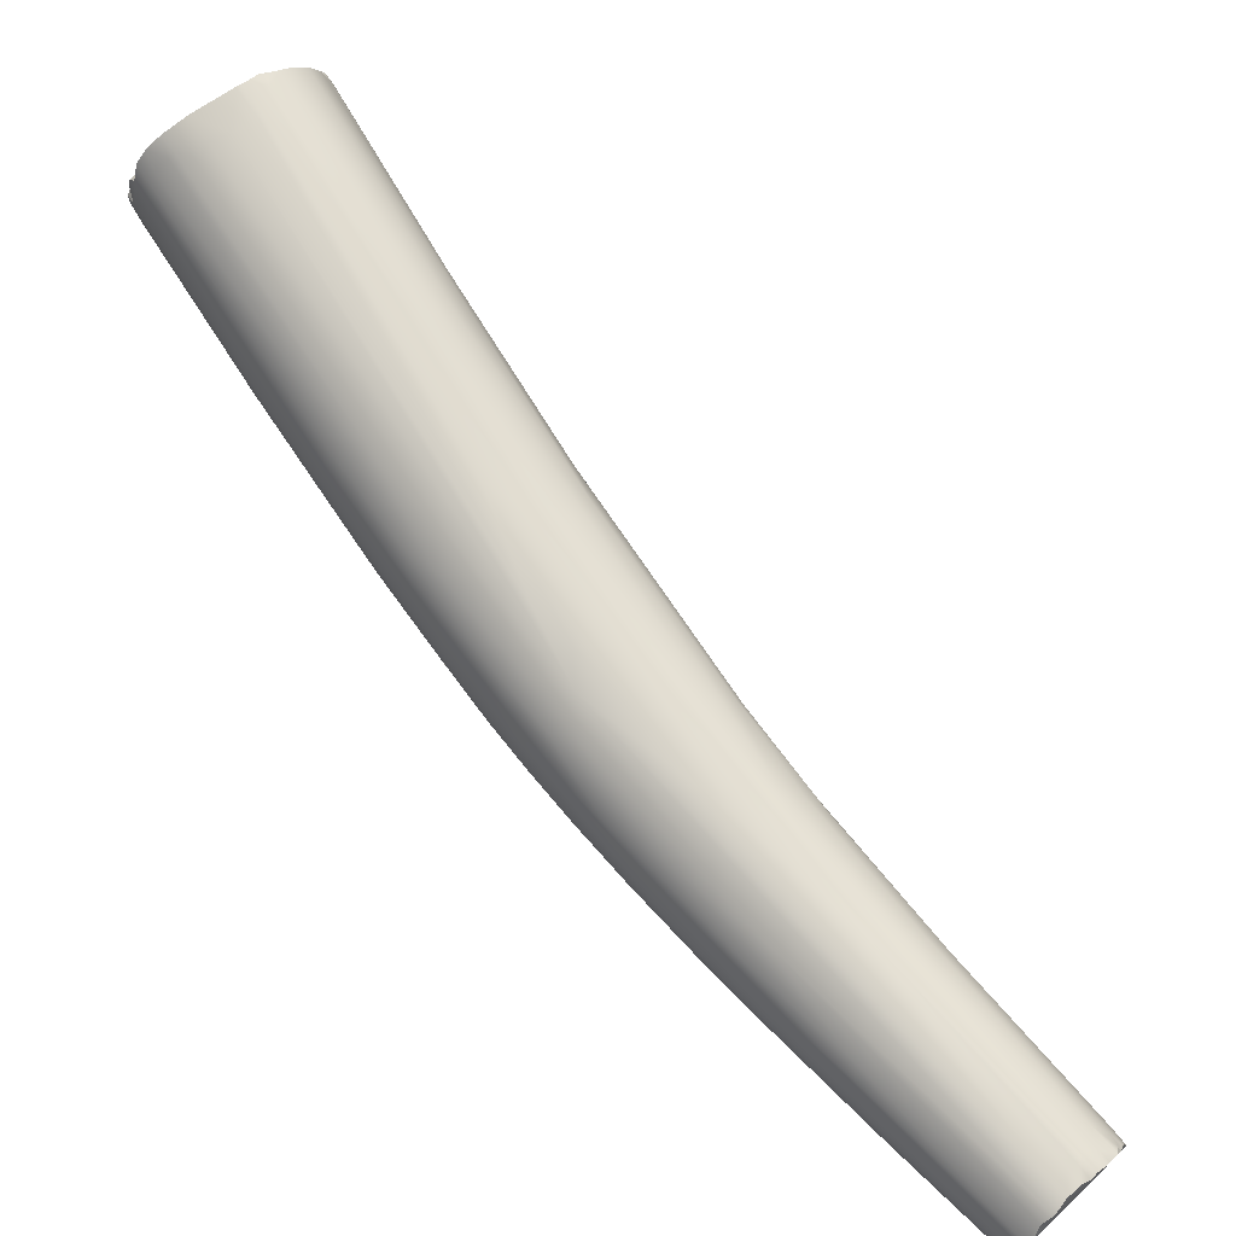
<metadata>
{"format":"obj","ext":"obj","renderer":"f3d","projection":"perspective","resolution":1024,"background":"white","views":[{"elev":31.6,"azim":-64.8,"up":"+Z"}]}
</metadata>
<code>
v -94.66 -143.3 1189
v -94.54 -143.4 1189
v -94.26 -143.4 1189
v -94.31 -142.9 1189
v -94.01 -140.2 1191
v -94.38 -141.3 1191
v -94.15 -141.5 1190
v -94.94 -143.5 1190
v -95.08 -143.6 1190
v -95.11 -143.4 1190
v -95.2 -143.7 1190
v -94.62 -143.7 1189
v -95.14 -143.8 1190
v -94.31 -140.4 1191
v -94.68 -141.3 1191
v -94.73 -141.3 1191
v -94.92 -142.1 1191
v -95.24 -143.8 1190
v -95.27 -143.8 1190
v -95.26 -144 1190
v -93.54 -143.7 1189
v -93.33 -140.3 1191
v -93.1 -140.5 1191
v -93.77 -141.8 1190
v -94.26 -143.5 1189
v -93.98 -143.6 1189
v -94.06 -143.6 1189
v -93.8 -143.6 1189
v -93.61 -143.8 1189
v -92.99 -138.1 1192
v -92.72 -138.3 1192
v -93.5 -139.1 1191
v -93.63 -140.4 1191
v -92.79 -136.4 1193
v -92.59 -136.5 1193
v -93.32 -137.1 1193
v -93.05 -136.9 1193
v -92.93 -137.1 1192
v -93.71 -137.9 1192
v -93.18 -137.6 1192
v -93.77 -138.7 1192
v -93.99 -138.8 1192
v -93.61 -138.9 1192
v -95.2 -144 1190
v -95.22 -144.1 1191
v -95.15 -144.1 1191
v -95.13 -144.2 1191
v -94.94 -143.6 1191
v -94.95 -144.3 1191
v -92.93 -135.2 1194
v -92.88 -135.7 1193
v -93.11 -135.3 1194
v -93.26 -136.3 1193
v -93.42 -136.3 1193
v -93.66 -137.2 1193
v -93.82 -137.3 1193
v -93.96 -137.7 1193
v -94.09 -138.8 1192
v -94.23 -139 1192
v -94.31 -139.2 1192
v -94.57 -140.3 1192
v -94.63 -140.7 1192
v -92.76 -134.3 1195
v -92.88 -134.2 1195
v -93.05 -134.8 1194
v -93.2 -134.8 1195
v -93.59 -136 1195
v -93.49 -136.1 1194
v -93.61 -136.3 1194
v -93.8 -136.9 1194
v -93.87 -137.1 1194
v -94.06 -137.9 1193
v -94.21 -138.6 1193
v -93.27 -143.3 1189
v -92.99 -143.3 1190
v -93.24 -143.9 1189
v -92.87 -143.7 1190
v -92.03 -139.1 1192
v -92.84 -140.8 1191
v -92.36 -137 1192
v -92.06 -137.4 1192
v -91.69 -137 1193
v -92.05 -138.6 1192
v -92.48 -139 1191
v -92.03 -134.5 1194
v -91.57 -134.1 1194
v -92.4 -135.2 1193
v -91.98 -135.1 1193
v -92.35 -135.7 1193
v -91.78 -135.8 1193
v -92.28 -136.2 1193
v -94.7 -144.4 1191
v -94.67 -144.2 1191
v -94.72 -144.5 1191
v -94.55 -144.6 1191
v -94.52 -144.4 1191
v -94.39 -144.6 1191
v -94.41 -144.3 1191
v -94.45 -144.6 1191
v -94.29 -144.3 1191
v -94.23 -144.7 1191
v -91.98 -133.5 1195
v -91.67 -133.8 1194
v -91.68 -133.2 1195
v -92.57 -134.3 1194
v -92.33 -134.2 1194
v -92.2 -132.5 1196
v -91.64 -131.8 1196
v -92.05 -132.5 1196
v -91.74 -132.5 1195
v -92.41 -133.4 1195
v -92.65 -133.4 1195
v -92.27 -133.4 1195
v -92.51 -133.9 1195
v -92.68 -133.8 1195
v -92.88 -133.9 1195
v -93.85 -137.3 1194
v -94.15 -139.1 1194
v -91.8 -131.6 1196
v -92.31 -132.5 1196
v -92.51 -132.5 1197
v -92.48 -132.7 1196
v -92.86 -133.6 1196
v -93.06 -134.2 1195
v -93.01 -134 1196
v -93.2 -134.6 1196
v -93.29 -134.9 1195
v -93.25 -134.9 1196
v -93.28 -135.4 1196
v -92.96 -133.9 1196
v -92.79 -143.8 1190
v -92.96 -144.3 1190
v -92.8 -144.1 1190
v -92.69 -143.9 1190
v -93.02 -144.4 1190
v -92.83 -144.3 1190
v -92.8 -144.2 1191
v -93.03 -144.5 1190
v -91.45 -135.7 1193
v -91.28 -136.1 1193
v -90.91 -135.9 1193
v -91.56 -137.4 1192
v -91.38 -137.6 1193
v -91.49 -139.3 1192
v -93.6 -144.7 1191
v -93.33 -144.7 1191
v -93.42 -144.7 1191
v -93.43 -144.7 1191
v -93.48 -144.8 1191
v -92.97 -144.6 1191
v -93.12 -144.5 1191
v -93.2 -144.7 1191
v -93.17 -144.5 1191
v -93.28 -144.8 1191
v -90.57 -132.6 1195
v -90.92 -133.2 1195
v -90.71 -133.4 1195
v -91.19 -133.6 1194
v -90.96 -133.7 1194
v -90.67 -134 1194
v -91.33 -134.2 1194
v -91.11 -134.3 1194
v -90.85 -134.5 1194
v -93.75 -144.3 1192
v -94.1 -144.7 1191
v -94.1 -144.5 1191
v -93.82 -144.8 1191
v -93.88 -144.8 1191
v -93.55 -144.5 1191
v -93.68 -144.8 1191
v -93.73 -144.7 1191
v -93.46 -144.6 1191
v -93.54 -144.8 1191
v -90.94 -131.9 1195
v -90.76 -132.4 1195
v -91.15 -133.1 1195
v -93.36 -141.4 1193
v -90.89 -130.7 1197
v -90.61 -130.7 1196
v -91.39 -131.6 1196
v -91.23 -131.7 1196
v -93.52 -140.4 1194
v -90.49 -129.4 1197
v -91.46 -130.3 1197
v -91.07 -129.8 1198
v -90.91 -129.9 1197
v -91.64 -131 1197
v -91.47 -130.9 1197
v -91.89 -131.3 1197
v -92 -131.3 1197
v -93.19 -137.9 1195
v -91.58 -130.3 1198
v -91.57 -130 1198
v -91.99 -131.1 1198
v -91.75 -130.6 1198
v -92.14 -131.5 1197
v -92.32 -132 1197
v -92.24 -131.8 1198
v -92.39 -132.5 1198
v -92.96 -134.4 1196
v -92.43 -134.2 1197
v -92.96 -135.2 1196
v -91.65 -130.1 1199
v -90.87 -136.7 1193
v -91.44 -139.8 1193
v -91.72 -140.5 1192
v -90.27 -132.7 1195
v -90.01 -132.7 1195
v -90.54 -134.3 1194
v -90.23 -134.2 1195
v -90.4 -135.1 1194
v -89.82 -134.1 1195
v -90.45 -136.7 1194
v -90.71 -137.7 1194
v -91.7 -140.6 1193
v -91.89 -140.8 1193
v -92.42 -141.5 1193
v -90.24 -131 1196
v -89.97 -131 1196
v -89.58 -131.2 1196
v -91.82 -139.2 1194
v -92.72 -141.1 1193
v -90.31 -129.6 1197
v -90 -129.9 1197
v -89.68 -129.7 1197
v -89.49 -129.8 1197
v -92.35 -138.5 1195
v -92.05 -138.8 1195
v -89.79 -127.9 1199
v -89.56 -128 1198
v -90.57 -128.2 1199
v -90.65 -128.1 1199
v -90.32 -127.9 1199
v -90.06 -127.8 1199
v -92.59 -135 1197
v -92.07 -136.3 1197
v -90.82 -128.3 1199
v -91.66 -130.2 1199
v -91.81 -131.2 1199
v -92.17 -132.7 1198
v -90.7 -127.7 1200
v -91.23 -129.4 1200
v -89.93 -134.9 1195
v -90.88 -138.2 1194
v -91.01 -138.4 1194
v -89.08 -129.7 1197
v -89.42 -131.7 1196
v -89.11 -131.7 1196
v -90.43 -136.8 1195
v -90.67 -137.1 1195
v -91.28 -138.7 1194
v -88.65 -127.8 1199
v -91.29 -137.3 1196
v -91.1 -137.3 1196
v -88.99 -127.8 1199
v -89.32 -128.1 1198
v -91.69 -136.7 1196
v -89.43 -125.5 1201
v -89.14 -125.3 1201
v -88.82 -125.3 1201
v -88.8 -125.1 1201
v -89.06 -125.1 1201
v -89.25 -125.2 1201
v -91.51 -132.9 1199
v -91.4 -133.6 1199
v -89.54 -125.4 1201
v -89.58 -125.3 1202
v -89.55 -125.4 1202
v -89.65 -125.5 1201
v -89.7 -125.5 1202
v -89.77 -125.6 1202
v -89.84 -125.7 1202
v -89.68 -125.4 1202
v -89.79 -125.5 1202
v -90.76 -127.9 1201
v -89.9 -125.7 1202
v -88.77 -132.8 1197
v -88.45 -129 1198
v -88.18 -128.9 1198
v -88.67 -125.2 1201
v -88.54 -125.4 1200
v -88.45 -125.1 1201
v -88.28 -125.2 1201
v -88.32 -125.5 1200
v -88.04 -125.3 1201
v -88.18 -125.1 1201
v -90.35 -133.5 1199
v -91.03 -133.9 1199
v -90.2 -134.2 1198
v -88.67 -125.1 1201
v -88.89 -125.1 1201
v -88.67 -125.1 1201
v -89.63 -125.7 1202
v -89.91 -125.8 1202
v -90.04 -126.2 1202
v -89.9 -126 1203
v -90 -126.5 1203
v -89.86 -126.3 1203
v -89.97 -126.6 1203
v -87.8 -130.1 1199
v -87.88 -130.8 1199
v -88.74 -132.8 1198
v -87.74 -125.6 1200
v -87.53 -125.6 1200
v -87.35 -125.5 1201
v -87.23 -125.8 1200
v -87.13 -126.1 1200
v -88.91 -133 1198
v -89.43 -133.5 1198
v -87.62 -125.3 1201
v -89.37 -131.4 1200
v -89.86 -131.7 1200
v -90.17 -131.1 1201
v -89.58 -126.6 1203
v -89.96 -127.1 1203
v -89.8 -127.2 1203
v -89.59 -127.5 1203
v -86.9 -125.7 1201
v -86.8 -126 1201
v -86.88 -126.7 1200
v -86.48 -126.1 1201
v -86.56 -126.1 1201
v -87.58 -130.2 1200
v -87.77 -130.4 1200
v -88.21 -130.6 1201
v -88.91 -131.6 1200
v -88.23 -131.2 1200
v -89.01 -127.2 1204
v -89.24 -127.8 1203
v -88.85 -127.2 1204
v -88.9 -127.3 1204
v -86.34 -126.3 1201
v -86.46 -126.7 1201
v -86.23 -126.6 1201
v -86.29 -126.8 1201
v -86.24 -126.6 1201
v -86.17 -126.7 1201
v -86.26 -126.7 1202
v -86.16 -126.8 1202
v -88.35 -127.5 1204
v -88.27 -127.7 1204
v -87.99 -127.7 1204
v -87.97 -127.7 1204
v -88.11 -128 1203
v -87.97 -128 1203
v -88.67 -127.7 1204
v -88.61 -127.5 1204
v -88.48 -127.5 1204
v -86.25 -127.2 1202
v -86.15 -127 1202
v -86.21 -127.2 1202
v -86.28 -127.4 1202
v -86.4 -127.4 1202
v -86.44 -127.6 1202
v -86.47 -127.5 1203
v -86.63 -127.5 1203
v -86.59 -127.6 1203
v -86.64 -127.7 1203
v -87.2 -127.6 1203
v -87.31 -127.6 1203
v -86.92 -127.5 1203
v -87.1 -127.9 1203
v -87.14 -127.7 1203
v -87.25 -127.8 1203
v -86.74 -127.7 1203
v -86.82 -127.6 1203
v -86.89 -127.7 1203
v -87.01 -127.7 1203
v -87.6 -127.8 1204
v -94.66 -143.3 1189
v -94.66 -143.3 1189
v -94.54 -143.4 1189
v -94.26 -143.4 1189
v -94.94 -143.5 1190
v -95.08 -143.6 1190
v -95.08 -143.6 1190
v -95.2 -143.7 1190
v -94.62 -143.7 1189
v -94.62 -143.7 1189
v -95.14 -143.8 1190
v -95.24 -143.8 1190
v -95.24 -143.8 1190
v -95.24 -143.8 1190
v -95.27 -143.8 1190
v -95.27 -143.8 1190
v -95.26 -144 1190
v -95.26 -144 1190
v -93.54 -143.7 1189
v -94.26 -143.5 1189
v -93.98 -143.6 1189
v -93.8 -143.6 1189
v -95.2 -144 1190
v -95.22 -144.1 1191
v -95.15 -144.1 1191
v -95.13 -144.2 1191
v -95.13 -144.2 1191
v -94.95 -144.3 1191
v -93.24 -143.9 1189
v -94.72 -144.5 1191
v -94.55 -144.6 1191
v -94.45 -144.6 1191
v -94.23 -144.7 1191
v -92.96 -144.3 1190
v -93.02 -144.4 1190
v -92.83 -144.3 1190
v -92.8 -144.2 1191
v -92.8 -144.2 1191
v -93.03 -144.5 1190
v -93.03 -144.5 1190
v -93.03 -144.5 1190
v -93.42 -144.7 1191
v -93.43 -144.7 1191
v -93.43 -144.7 1191
v -93.48 -144.8 1191
v -92.97 -144.6 1191
v -92.97 -144.6 1191
v -93.2 -144.7 1191
v -93.28 -144.8 1191
v -94.1 -144.7 1191
v -93.82 -144.8 1191
v -93.82 -144.8 1191
v -93.88 -144.8 1191
v -93.88 -144.8 1191
v -93.68 -144.8 1191
v -93.68 -144.8 1191
v -93.73 -144.7 1191
v -93.73 -144.7 1191
v -93.54 -144.8 1191
v -93.54 -144.8 1191
v -88.8 -125.1 1201
v -89.06 -125.1 1201
v -89.25 -125.2 1201
v -89.54 -125.4 1201
v -89.58 -125.3 1202
v -89.58 -125.3 1202
v -89.55 -125.4 1202
v -89.55 -125.4 1202
v -89.55 -125.4 1202
v -89.55 -125.4 1202
v -89.7 -125.5 1202
v -89.68 -125.4 1202
v -89.79 -125.5 1202
v -89.79 -125.5 1202
v -89.9 -125.7 1202
v -89.9 -125.7 1202
v -88.45 -125.1 1201
v -88.45 -125.1 1201
v -88.18 -125.1 1201
v -88.67 -125.1 1201
v -89.63 -125.7 1202
v -89.91 -125.8 1202
v -89.9 -126 1203
v -89.86 -126.3 1203
v -87.35 -125.5 1201
v -87.62 -125.3 1201
v -89.58 -126.6 1203
v -86.9 -125.7 1201
v -86.48 -126.1 1201
v -89.01 -127.2 1204
v -88.9 -127.3 1204
v -86.34 -126.3 1201
v -86.46 -126.7 1201
v -86.23 -126.6 1201
v -86.24 -126.6 1201
v -86.24 -126.6 1201
v -86.17 -126.7 1201
v -86.17 -126.7 1201
v -86.16 -126.8 1202
v -88.35 -127.5 1204
v -88.27 -127.7 1204
v -87.97 -127.7 1204
v -88.61 -127.5 1204
v -88.48 -127.5 1204
v -86.15 -127 1202
v -86.21 -127.2 1202
v -86.28 -127.4 1202
v -86.4 -127.4 1202
v -86.47 -127.5 1203
v -86.59 -127.6 1203
v -86.64 -127.7 1203
v -86.64 -127.7 1203
v -87.14 -127.7 1203
v -87.14 -127.7 1203
v -87.25 -127.8 1203
v -86.74 -127.7 1203
v -86.82 -127.6 1203
v -87.01 -127.7 1203
v -87.6 -127.8 1204
g grp1
f 33 24 3
f 3 4 33
f 4 7 33
f 7 2 1
f 370 372 12
f 7 1 6
f 1 8 6
f 371 378 374
f 373 12 372
f 2 7 4
f 26 25 3
f 3 25 379
f 2 4 3
f 41 5 14
f 5 6 14
f 5 7 6
f 6 8 14
f 8 9 14
f 378 13 375
f 374 378 375
f 92 13 378
f 380 11 376
f 10 9 377
f 13 44 18
f 11 380 381
f 92 44 13
f 41 14 42
f 42 14 58
f 58 15 59
f 15 58 14
f 59 15 16
f 59 16 60
f 16 17 60
f 15 14 9
f 15 377 16
f 377 17 16
f 9 10 15
f 10 377 15
f 19 382 392
f 383 17 377
f 383 384 17
f 44 20 385
f 44 46 20
f 21 29 28
f 22 26 24
f 26 22 23
f 23 391 26
f 79 391 23
f 391 79 388
f 26 3 24
f 389 390 27
f 27 378 389
f 390 28 27
f 28 29 27
f 27 29 378
f 30 80 31
f 35 80 30
f 30 38 35
f 33 32 30
f 30 22 33
f 31 22 30
f 31 23 22
f 32 5 43
f 5 41 43
f 5 32 7
f 7 32 33
f 24 33 22
f 87 35 34
f 37 36 51
f 53 51 36
f 37 51 34
f 38 34 35
f 51 87 34
f 38 37 34
f 43 41 36
f 39 36 41
f 53 36 39
f 40 36 37
f 40 43 36
f 32 40 30
f 43 40 32
f 38 40 37
f 30 40 38
f 41 42 39
f 42 58 39
f 17 61 60
f 384 61 17
f 45 62 384
f 386 45 384
f 44 92 46
f 393 387 394
f 393 394 47
f 92 395 46
f 395 92 49
f 48 396 397
f 63 50 52
f 50 53 52
f 51 50 105
f 63 105 50
f 106 51 105
f 50 51 53
f 54 52 53
f 68 52 54
f 53 55 54
f 54 55 68
f 55 56 68
f 55 58 56
f 69 56 57
f 68 56 69
f 69 57 70
f 53 39 55
f 55 39 58
f 57 56 58
f 57 58 59
f 57 59 60
f 60 72 57
f 61 72 60
f 72 61 73
f 73 61 62
f 384 62 61
f 202 396 48
f 48 397 202
f 114 105 63
f 65 64 63
f 65 66 64
f 65 63 52
f 52 68 65
f 65 68 66
f 68 69 66
f 66 69 127
f 69 67 127
f 66 127 124
f 70 67 69
f 71 67 70
f 67 71 117
f 72 71 70
f 57 72 70
f 73 71 72
f 71 73 117
f 117 73 62
f 62 118 117
f 62 45 118
f 118 45 396
f 118 396 202
f 388 74 76
f 21 398 29
f 29 398 378
f 75 76 74
f 75 77 76
f 84 79 23
f 79 84 83
f 83 74 79
f 83 78 74
f 78 75 74
f 79 74 388
f 77 132 76
f 403 378 398
f 131 132 77
f 135 378 403
f 135 138 378
f 140 82 139
f 91 80 35
f 80 91 90
f 80 90 81
f 81 90 139
f 81 139 82
f 80 81 31
f 81 84 31
f 84 81 83
f 82 83 81
f 83 82 142
f 142 78 83
f 23 31 84
f 92 378 138
f 85 103 86
f 106 103 85
f 158 161 86
f 158 86 103
f 161 158 159
f 88 85 86
f 86 161 88
f 106 87 51
f 89 87 88
f 85 87 106
f 87 85 88
f 90 161 162
f 139 90 162
f 90 88 161
f 87 89 35
f 91 35 89
f 91 88 90
f 91 89 88
f 182 93 96
f 96 98 182
f 94 49 92
f 399 93 397
f 97 95 92
f 95 94 92
f 96 93 399
f 400 96 399
f 165 97 92
f 95 97 101
f 98 96 99
f 96 400 99
f 101 401 95
f 97 165 101
f 402 100 99
f 99 100 98
f 166 402 419
f 166 100 402
f 158 103 176
f 113 106 114
f 106 113 102
f 110 102 113
f 103 102 104
f 110 104 102
f 114 106 105
f 106 102 103
f 93 182 397
f 182 98 100
f 108 180 110
f 188 108 119
f 109 108 110
f 108 109 119
f 119 109 107
f 119 107 189
f 113 111 109
f 107 109 111
f 107 115 120
f 111 115 107
f 110 113 109
f 114 115 111
f 113 114 111
f 115 116 112
f 115 112 120
f 114 63 115
f 63 64 115
f 64 116 115
f 64 66 116
f 202 397 191
f 191 397 182
f 187 188 119
f 189 187 119
f 189 107 120
f 120 122 190
f 120 190 189
f 122 196 190
f 122 121 196
f 122 123 121
f 125 121 123
f 121 125 197
f 125 130 197
f 120 112 122
f 112 116 122
f 122 116 123
f 116 124 123
f 123 124 125
f 124 116 66
f 125 127 126
f 127 67 126
f 124 127 125
f 125 126 130
f 130 126 128
f 200 130 128
f 200 128 129
f 67 128 126
f 117 128 67
f 128 117 129
f 118 129 117
f 129 118 202
f 196 121 194
f 194 121 197
f 130 200 199
f 200 129 202
f 206 133 131
f 144 131 77
f 132 131 133
f 133 136 132
f 132 136 404
f 136 133 134
f 136 408 404
f 405 137 409
f 410 406 150
f 162 163 139
f 140 209 141
f 140 139 163
f 140 141 142
f 140 142 82
f 142 141 143
f 143 141 204
f 143 75 78
f 142 143 78
f 143 204 75
f 75 204 77
f 144 77 204
f 206 134 133
f 134 206 205
f 153 151 216
f 407 216 415
f 216 151 415
f 138 416 146
f 92 138 146
f 146 145 92
f 154 147 146
f 145 146 147
f 147 149 145
f 149 173 145
f 416 152 146
f 152 154 146
f 154 148 147
f 153 412 418
f 411 413 414
f 153 172 412
f 412 172 428
f 414 413 429
f 415 151 417
f 418 417 151
f 418 151 153
f 176 156 158
f 156 155 157
f 155 207 157
f 159 158 156
f 159 156 157
f 159 157 160
f 160 162 159
f 207 160 157
f 209 163 160
f 160 207 208
f 161 159 162
f 163 162 160
f 163 209 140
f 217 222 169
f 177 166 164
f 172 217 169
f 153 217 172
f 145 165 92
f 168 166 419
f 168 164 166
f 167 165 145
f 422 165 167
f 170 167 145
f 171 164 168
f 426 423 420
f 427 421 424
f 169 425 428
f 173 170 145
f 169 171 425
f 171 169 164
f 172 169 428
f 218 174 224
f 104 174 103
f 176 103 174
f 181 174 104
f 110 181 104
f 175 176 174
f 176 175 156
f 175 155 156
f 175 219 155
f 227 177 222
f 182 177 227
f 100 177 182
f 177 164 222
f 166 177 100
f 169 222 164
f 186 183 178
f 183 223 178
f 223 224 179
f 178 223 179
f 188 186 108
f 174 181 179
f 179 181 178
f 174 179 224
f 180 181 110
f 178 180 186
f 108 186 180
f 178 181 180
f 233 185 231
f 185 184 231
f 184 232 231
f 234 186 185
f 186 234 183
f 187 185 188
f 185 186 188
f 185 187 184
f 192 190 195
f 187 189 184
f 192 184 189
f 190 192 189
f 182 236 191
f 182 227 236
f 192 232 184
f 192 237 232
f 195 237 192
f 237 195 193
f 195 194 193
f 203 193 194
f 194 197 203
f 197 238 203
f 196 195 190
f 195 196 194
f 198 238 197
f 197 130 198
f 198 130 199
f 199 200 239
f 200 240 239
f 200 202 240
f 235 201 202
f 202 191 235
f 241 237 193
f 141 211 204
f 211 212 204
f 212 144 204
f 206 144 213
f 214 205 213
f 214 215 205
f 206 131 144
f 213 205 206
f 205 215 134
f 134 215 136
f 136 215 407
f 247 210 208
f 247 248 210
f 209 208 210
f 208 209 160
f 248 212 210
f 209 210 141
f 210 211 141
f 210 212 211
f 212 243 144
f 243 213 144
f 214 244 215
f 215 216 407
f 216 217 153
f 226 246 219
f 219 246 220
f 174 218 175
f 224 219 218
f 219 175 218
f 220 207 219
f 208 207 220
f 208 220 247
f 155 219 207
f 222 217 221
f 223 230 224
f 230 256 224
f 219 225 226
f 224 256 225
f 224 225 219
f 228 227 222
f 228 222 221
f 228 221 253
f 229 183 234
f 284 230 281
f 229 280 281
f 229 230 223
f 281 230 229
f 229 223 183
f 234 185 233
f 257 236 227
f 258 233 231
f 234 233 258
f 264 235 191
f 265 264 191
f 236 265 191
f 236 288 265
f 258 231 232
f 272 237 241
f 241 203 275
f 241 275 276
f 238 275 203
f 275 238 242
f 241 193 203
f 242 238 198
f 199 242 198
f 242 199 239
f 315 239 240
f 315 240 202
f 201 235 264
f 241 276 272
f 214 213 277
f 302 249 214
f 214 249 244
f 249 245 244
f 215 244 245
f 245 216 215
f 216 251 217
f 216 245 251
f 220 246 278
f 247 278 279
f 220 278 247
f 247 279 248
f 250 245 249
f 251 245 250
f 250 254 251
f 251 254 221
f 221 254 253
f 217 251 221
f 256 255 225
f 255 252 225
f 225 252 226
f 226 252 246
f 253 227 228
f 284 285 255
f 285 303 255
f 256 230 284
f 255 256 284
f 255 303 252
f 257 227 289
f 234 280 229
f 287 257 289
f 236 257 288
f 261 234 259
f 259 262 261
f 262 259 258
f 262 258 263
f 263 258 266
f 261 290 260
f 261 260 234
f 291 430 431
f 234 258 259
f 267 266 269
f 270 267 269
f 266 268 263
f 433 434 436
f 437 435 440
f 270 273 438
f 270 269 232
f 270 232 237
f 271 270 237
f 237 272 271
f 258 232 266
f 266 232 269
f 270 271 273
f 273 271 272
f 273 272 274
f 272 276 274
f 293 441 442
f 317 202 201
f 443 444 450
f 294 276 275
f 279 320 248
f 248 320 212
f 212 300 243
f 300 213 243
f 300 277 213
f 339 277 300
f 302 214 277
f 278 307 279
f 307 278 246
f 307 319 279
f 302 308 249
f 250 249 309
f 309 254 250
f 252 304 246
f 252 303 304
f 309 289 253
f 309 253 254
f 289 227 253
f 234 260 280
f 290 282 280
f 290 280 260
f 283 281 280
f 283 280 282
f 284 281 283
f 446 286 283
f 285 283 286
f 284 283 285
f 447 292 448
f 310 303 285
f 285 286 310
f 455 448 292
f 287 288 257
f 449 292 447
f 292 449 430
f 430 291 292
f 292 291 293
f 291 431 432
f 293 291 432
f 288 313 265
f 432 439 293
f 293 439 441
f 331 264 313
f 264 265 313
f 451 293 445
f 295 275 242
f 275 295 294
f 294 295 296
f 297 296 295
f 242 297 295
f 297 242 239
f 451 452 293
f 297 239 299
f 314 293 452
f 315 299 239
f 296 297 298
f 298 297 299
f 314 452 453
f 315 456 298
f 315 298 299
f 319 320 279
f 339 301 277
f 277 301 302
f 249 308 309
f 304 303 310
f 305 304 310
f 304 306 246
f 304 305 306
f 307 306 318
f 318 306 305
f 307 246 306
f 308 302 324
f 455 292 454
f 287 289 311
f 289 309 326
f 454 292 293
f 288 312 313
f 311 341 312
f 287 312 288
f 287 311 312
f 341 313 312
f 293 314 330
f 329 201 264
f 264 331 329
f 456 315 316
f 315 202 316
f 317 456 316
f 316 202 317
f 317 328 456
f 459 330 314
f 307 318 319
f 454 322 457
f 319 318 321
f 458 457 322
f 321 320 319
f 320 321 212
f 458 322 332
f 332 322 336
f 321 333 212
f 321 461 333
f 212 333 300
f 300 335 339
f 302 301 323
f 323 324 302
f 308 327 309
f 308 324 327
f 327 325 309
f 325 326 309
f 311 289 326
f 311 344 341
f 340 293 330
f 293 340 454
f 313 346 331
f 341 346 313
f 328 317 329
f 460 330 459
f 331 328 329
f 329 317 201
f 461 464 333
f 454 336 322
f 335 300 333
f 334 462 465
f 463 335 333
f 334 465 337
f 335 463 466
f 339 335 466
f 336 454 338
f 338 467 336
f 468 467 338
f 338 350 468
f 454 350 338
f 339 474 349
f 350 454 361
f 349 301 339
f 349 351 301
f 351 323 301
f 359 361 454
f 359 454 360
f 365 325 327
f 364 326 325
f 340 348 470
f 470 342 340
f 360 454 340
f 345 344 311
f 345 343 344
f 471 342 470
f 343 341 344
f 360 340 342
f 369 342 471
f 488 343 345
f 311 488 345
f 488 311 326
f 488 326 364
f 330 347 340
f 473 472 346
f 473 469 472
f 472 331 346
f 347 330 460
f 341 473 346
f 349 474 351
f 361 353 350
f 475 350 353
f 352 323 351
f 324 323 352
f 353 476 475
f 354 324 352
f 353 361 356
f 354 352 477
f 355 354 477
f 354 355 357
f 324 354 357
f 356 478 353
f 478 356 479
f 358 479 356
f 357 480 365
f 357 365 327
f 357 327 324
f 362 325 365
f 360 363 359
f 360 484 363
f 364 325 362
f 361 366 356
f 366 361 367
f 367 361 368
f 368 361 359
f 363 368 359
f 487 482 362
f 362 483 364
f 358 356 366
f 486 485 481
f 367 485 486
f 368 485 367
f 365 487 362
f 369 484 360
f 342 369 360

</code>
